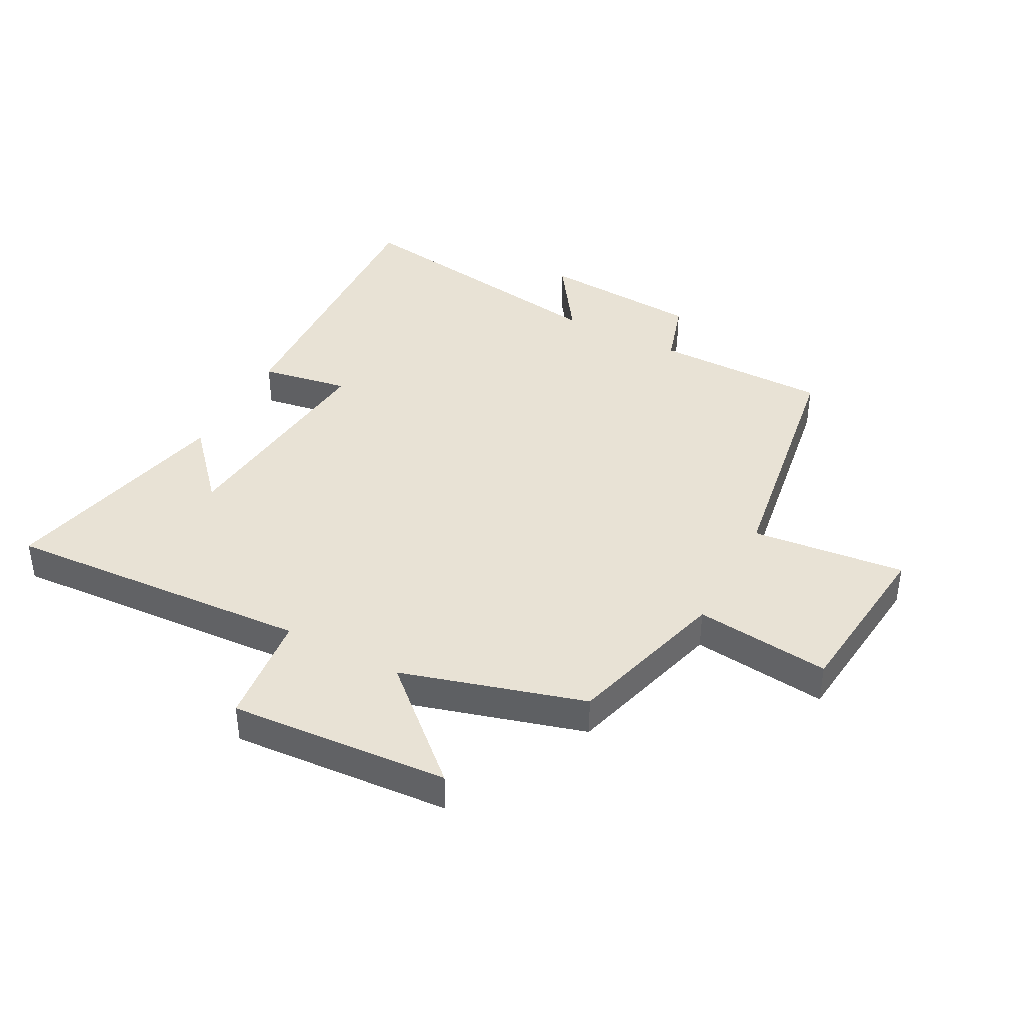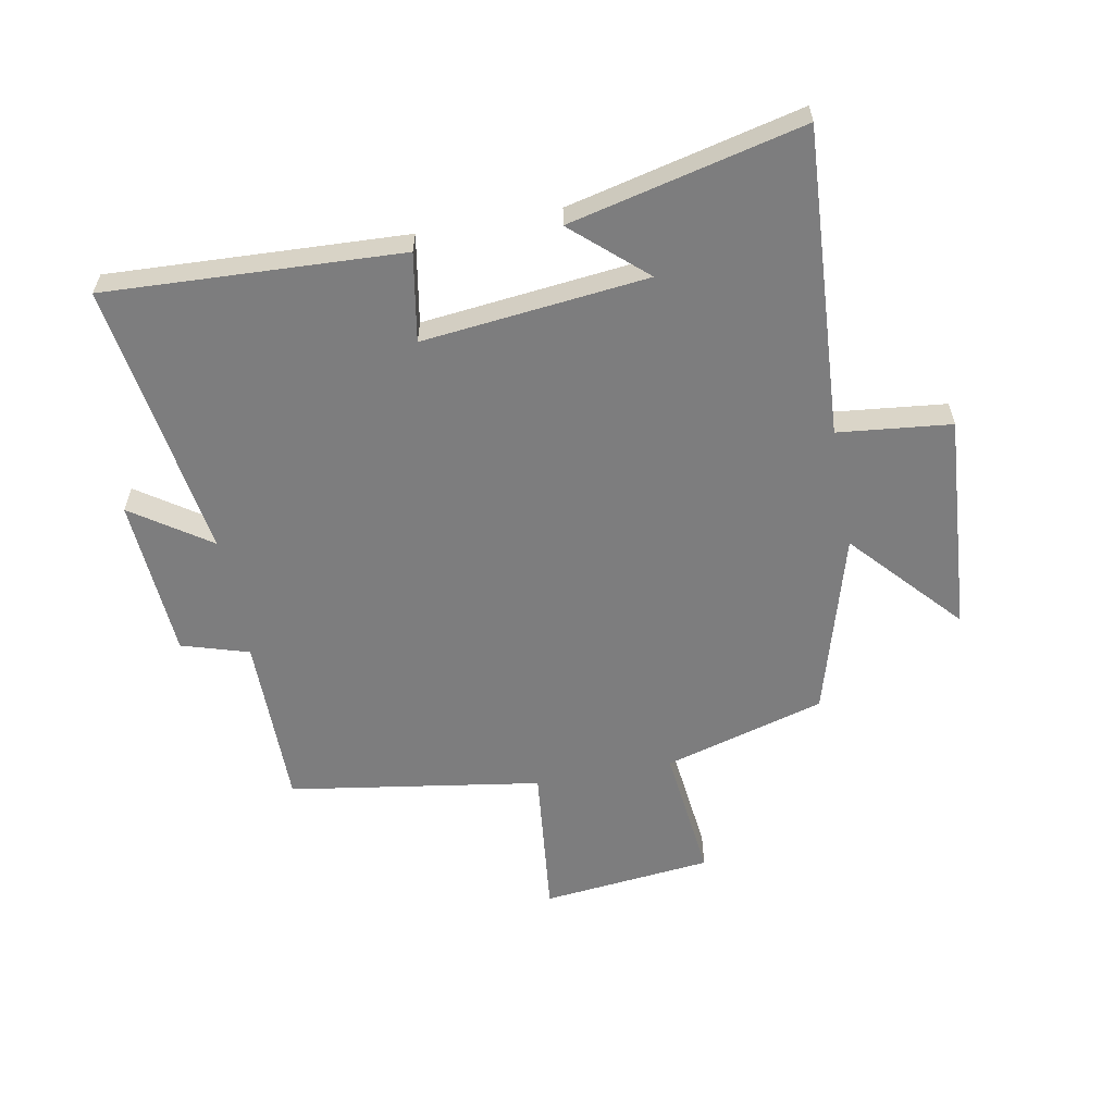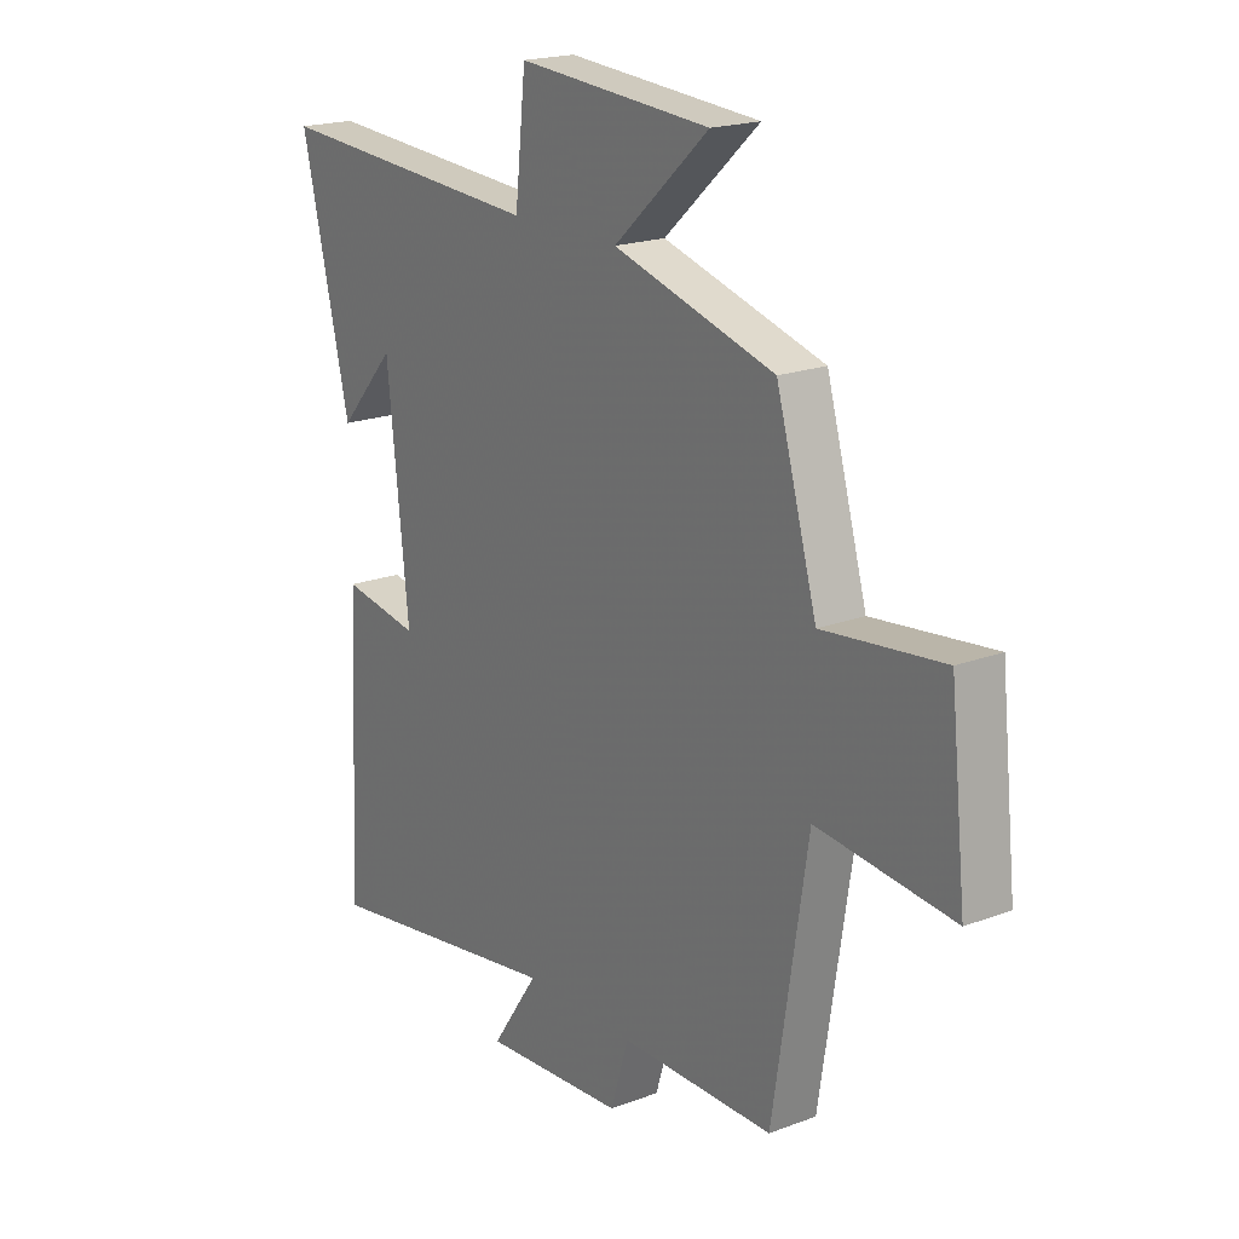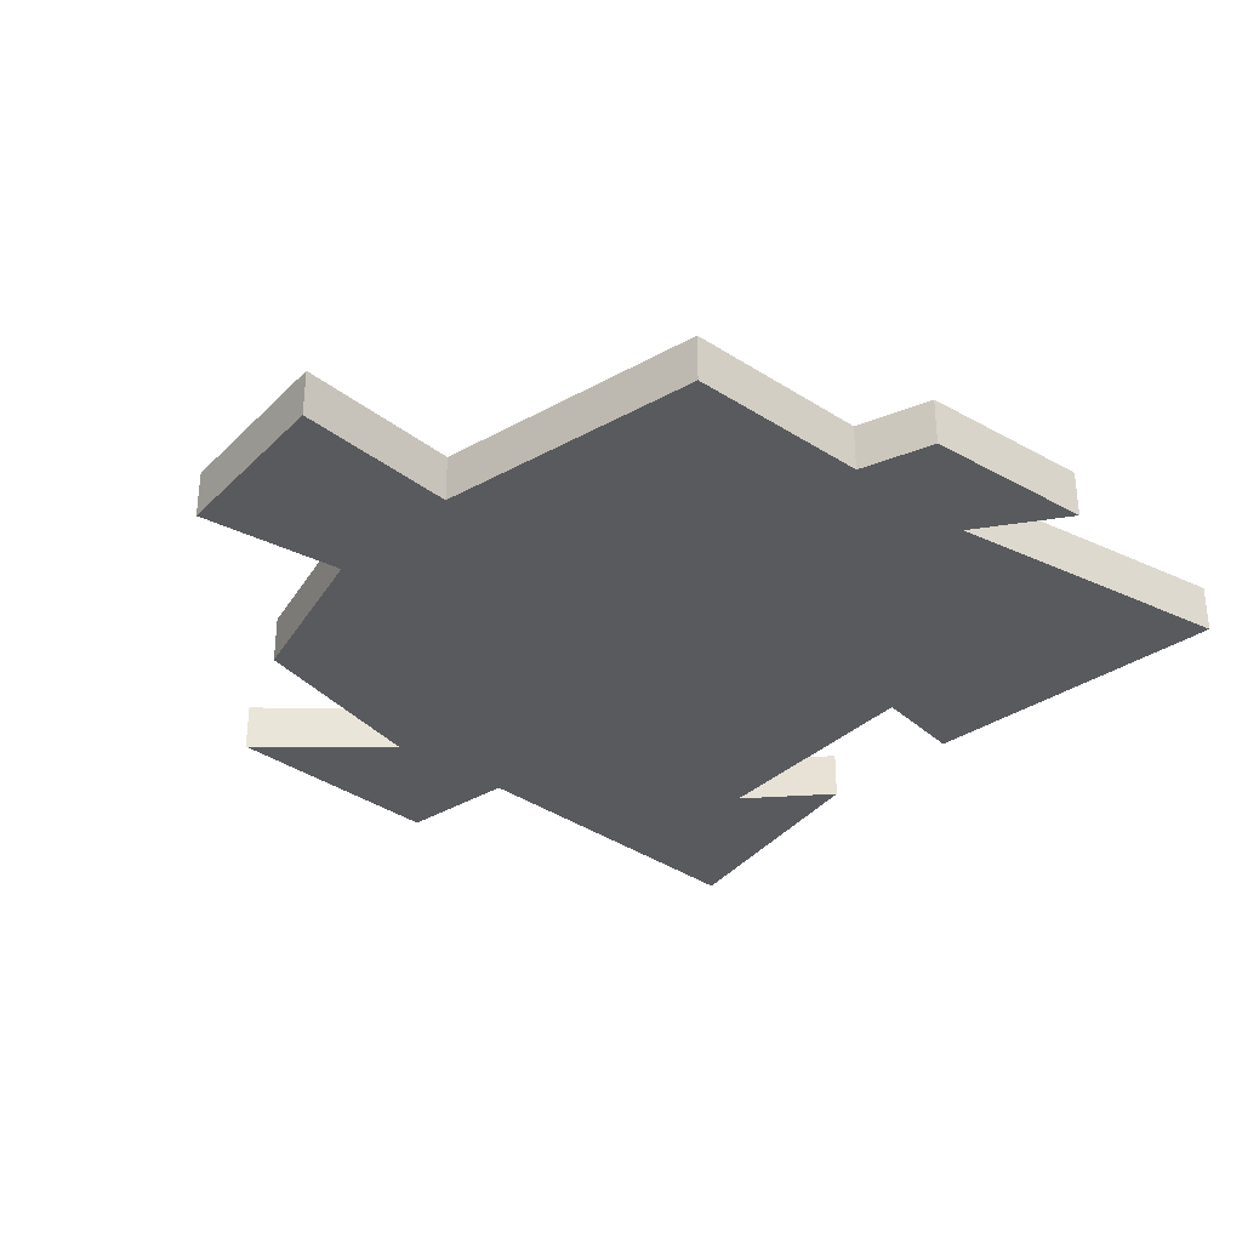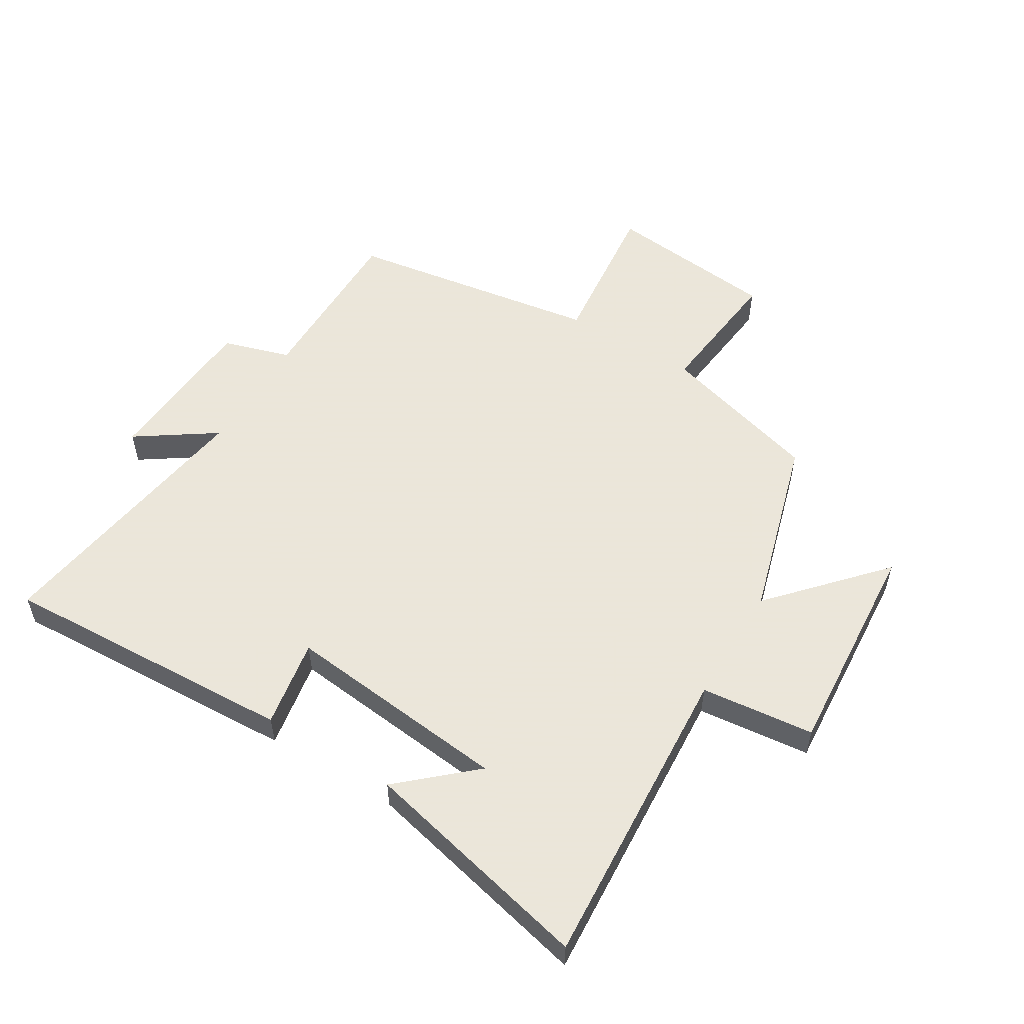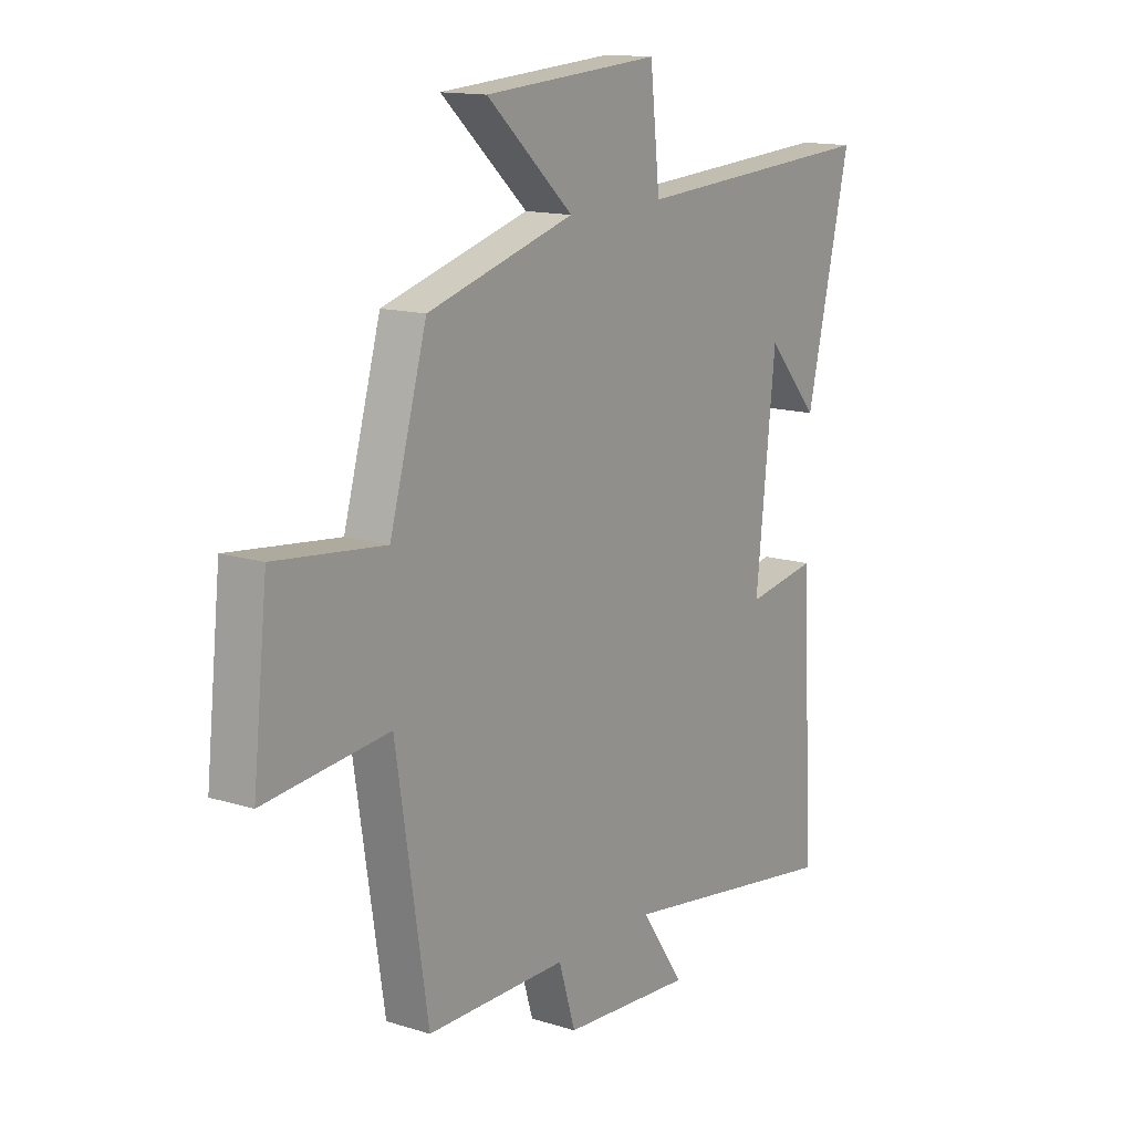
<metadata>
{"format":"obj","ext":"obj","renderer":"f3d","projection":"perspective","resolution":1024,"background":"white","views":[{"elev":40.7,"azim":27.9,"up":"+Y"},{"elev":-59.1,"azim":-79.4,"up":"+Y"},{"elev":19.5,"azim":54.8,"up":"+Z"},{"elev":-31.5,"azim":137.6,"up":"+Y"},{"elev":55.0,"azim":-58.8,"up":"+Y"},{"elev":14.1,"azim":124.6,"up":"+Z"}]}
</metadata>
<code>
v -0.591 0.07 0.532
v -0.082 0.07 0.5
v -0.062 0.07 0.687
v 0.3 0.07 0.661
v 0.122 0.07 0.5
v 0.424 0.07 0.413
v 0.5 0.07 0.147
v 0.724 0.07 0.172
v 0.754 0.07 -0.11
v 0.5 0.07 -0.083
v 0.435 0.07 -0.5
v 0.148 0.07 -0.5
v 0.114 0.07 -0.611
v -0.152 0.07 -0.629
v -0.064 0.07 -0.5
v -0.523 0.07 -0.57
v -0.5 0.07 -0.081
v -0.354 0.07 -0.106
v -0.394 0.07 0.266
v -0.5 0.07 0.147
v -0.591 0 0.532
v -0.082 0 0.5
v -0.062 0 0.687
v 0.3 0 0.661
v 0.122 0 0.5
v 0.424 0 0.413
v 0.5 0 0.147
v 0.724 0 0.172
v 0.754 0 -0.11
v 0.5 0 -0.083
v 0.435 0 -0.5
v 0.148 0 -0.5
v 0.114 0 -0.611
v -0.152 0 -0.629
v -0.064 0 -0.5
v -0.523 0 -0.57
v -0.5 0 -0.081
v -0.354 0 -0.106
v -0.394 0 0.266
v -0.5 0 0.147
f 19 20 1
f 15 16 17 18
f 15 18 19
f 12 13 14 15
f 12 15 19
f 11 12 19
f 10 11 19
f 7 8 9 10
f 7 10 19
f 6 7 19
f 5 6 19
f 2 3 4 5
f 2 5 19
f 1 2 19
f 21 40 39
f 38 37 36 35
f 39 38 35
f 35 34 33 32
f 39 35 32
f 39 32 31
f 39 31 30
f 30 29 28 27
f 39 30 27
f 39 27 26
f 39 26 25
f 25 24 23 22
f 39 25 22
f 39 22 21
f 1 21 22 2
f 2 22 23 3
f 3 23 24 4
f 4 24 25 5
f 5 25 26 6
f 6 26 27 7
f 7 27 28 8
f 8 28 29 9
f 9 29 30 10
f 10 30 31 11
f 11 31 32 12
f 12 32 33 13
f 13 33 34 14
f 14 34 35 15
f 15 35 36 16
f 16 36 37 17
f 17 37 38 18
f 18 38 39 19
f 19 39 40 20
f 20 40 21 1

</code>
